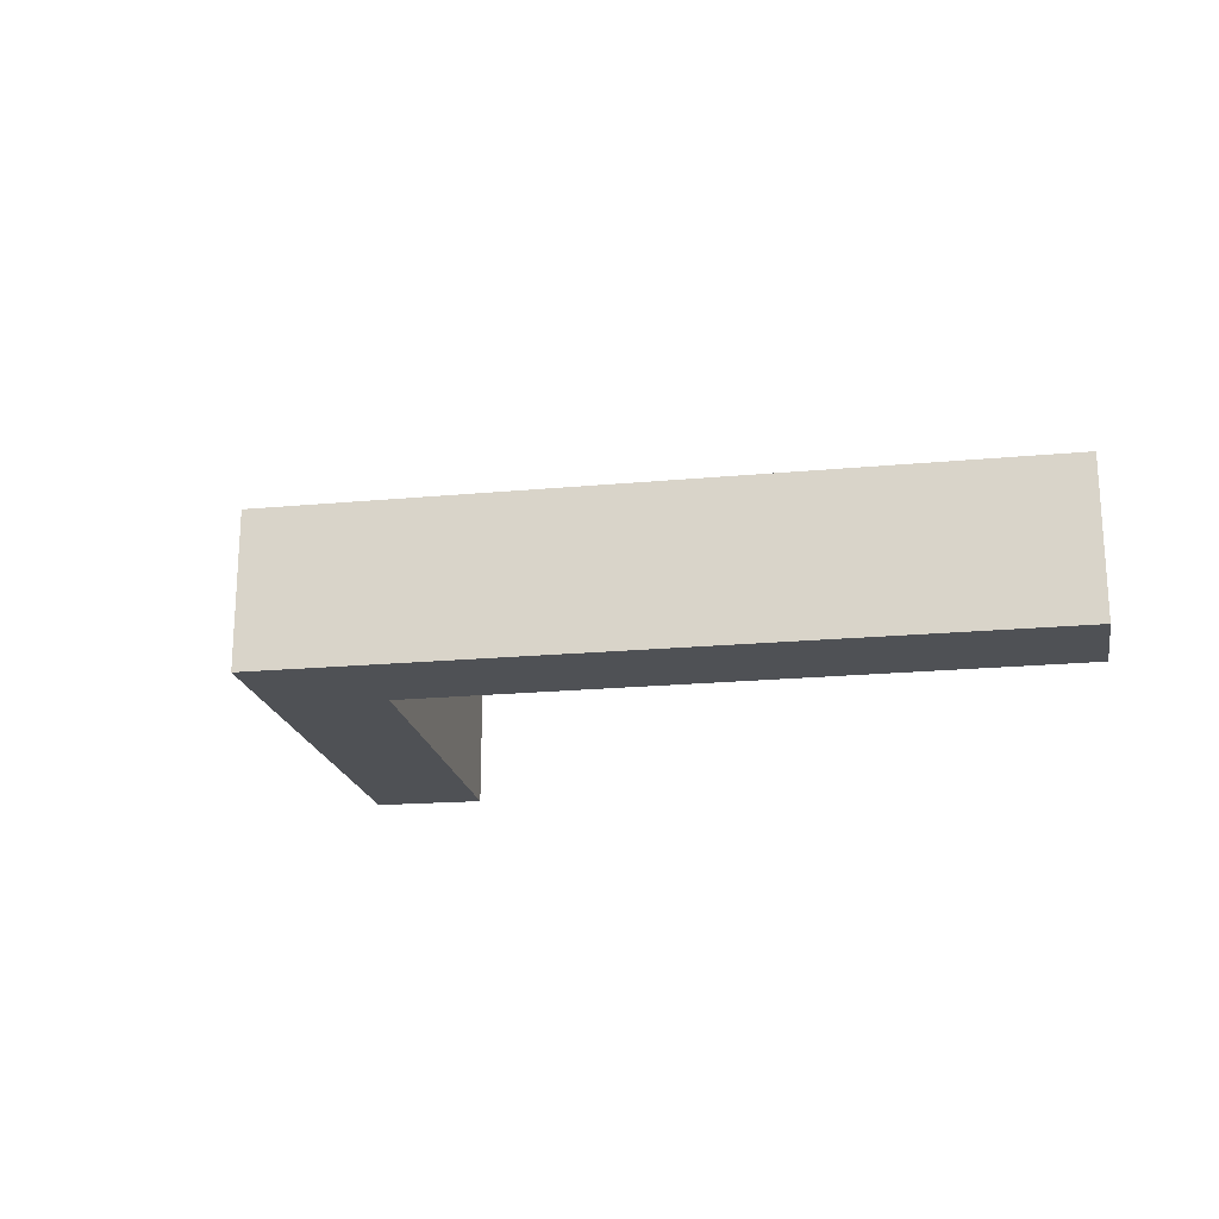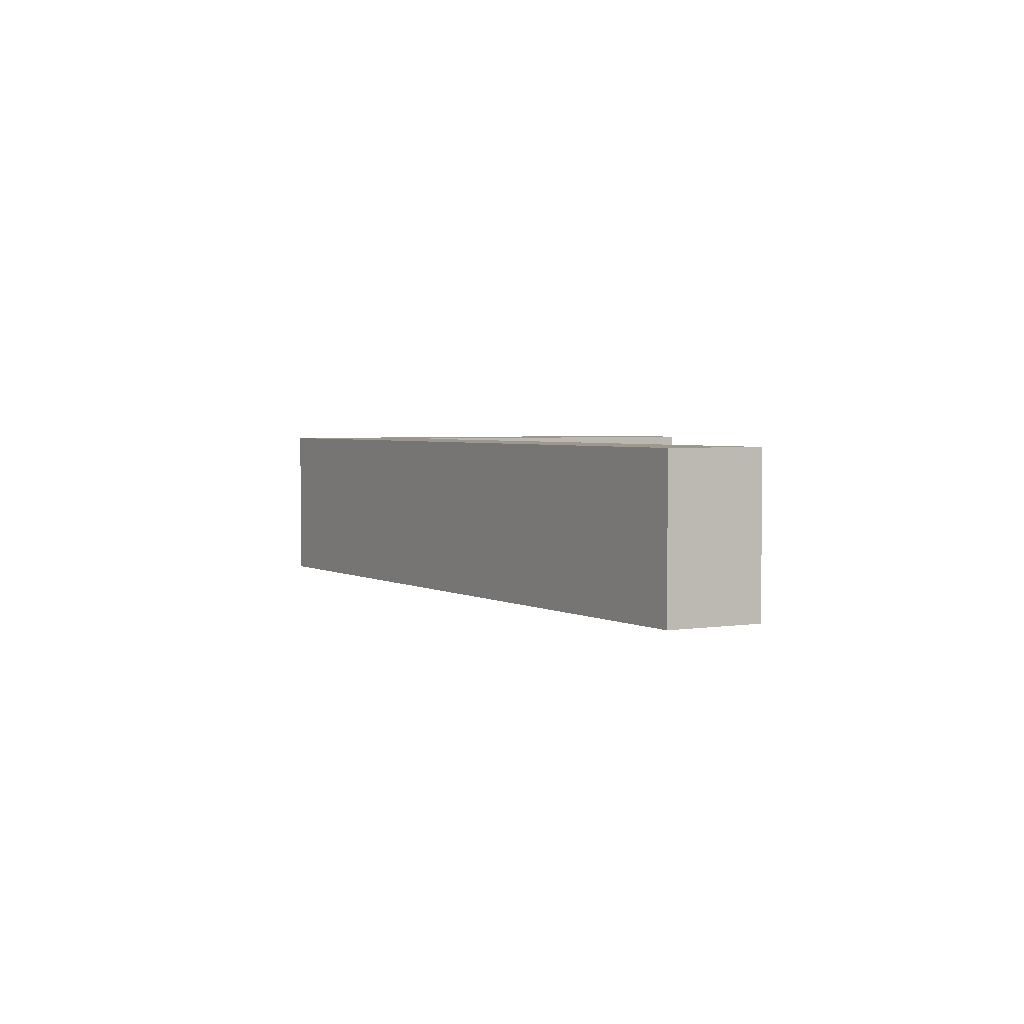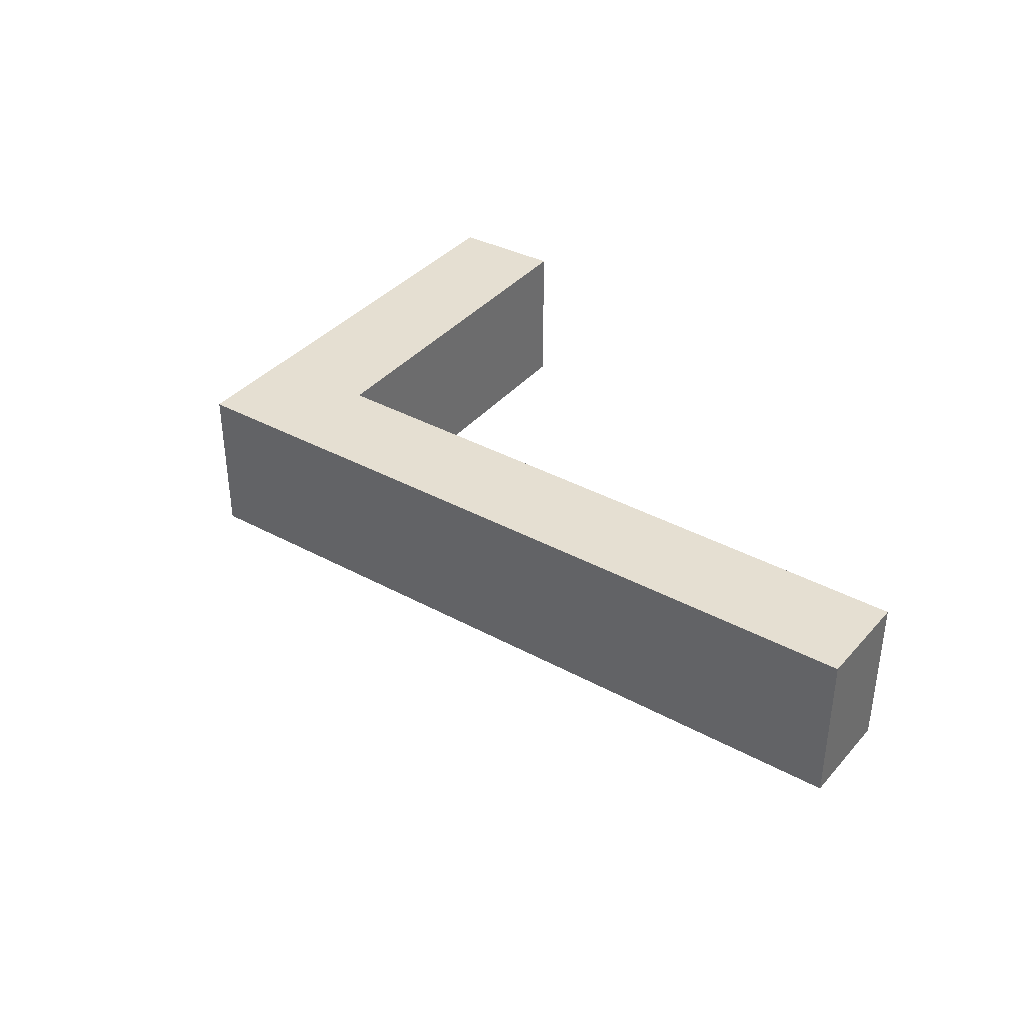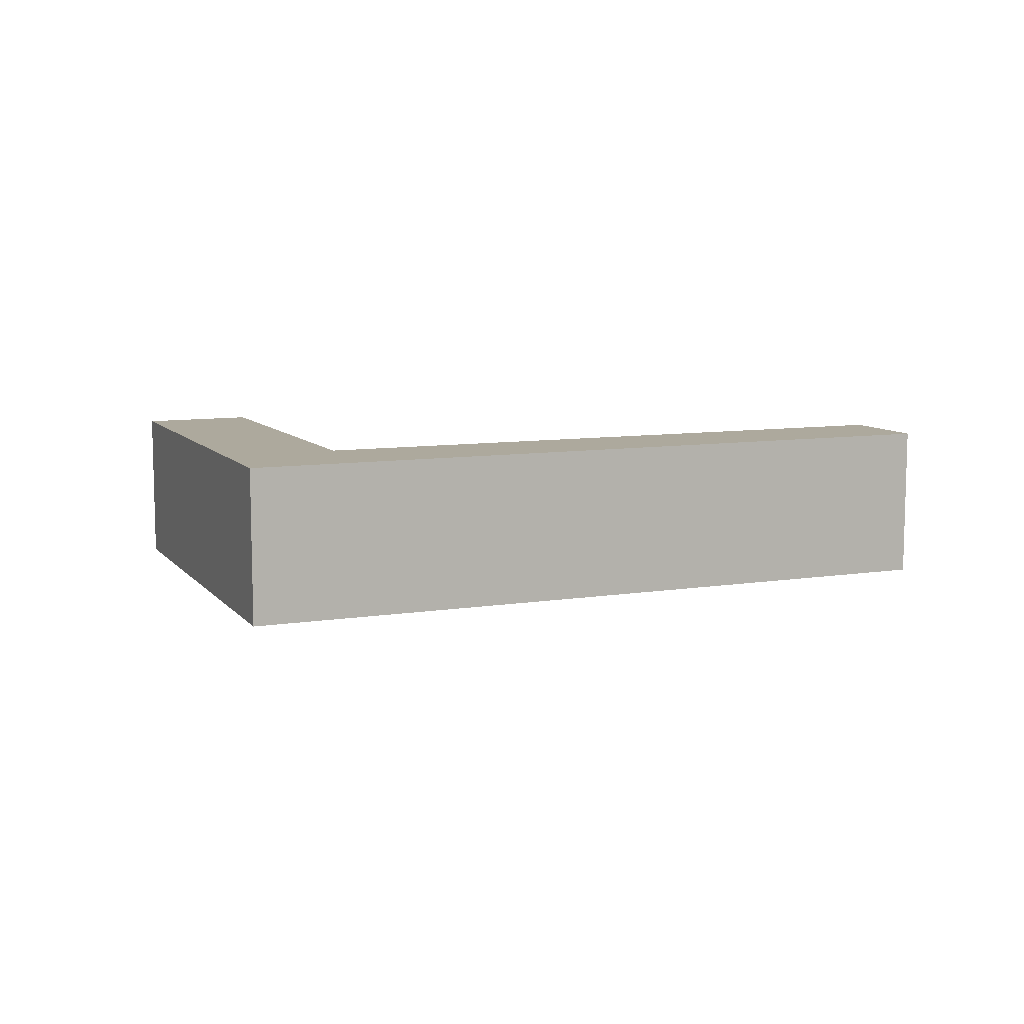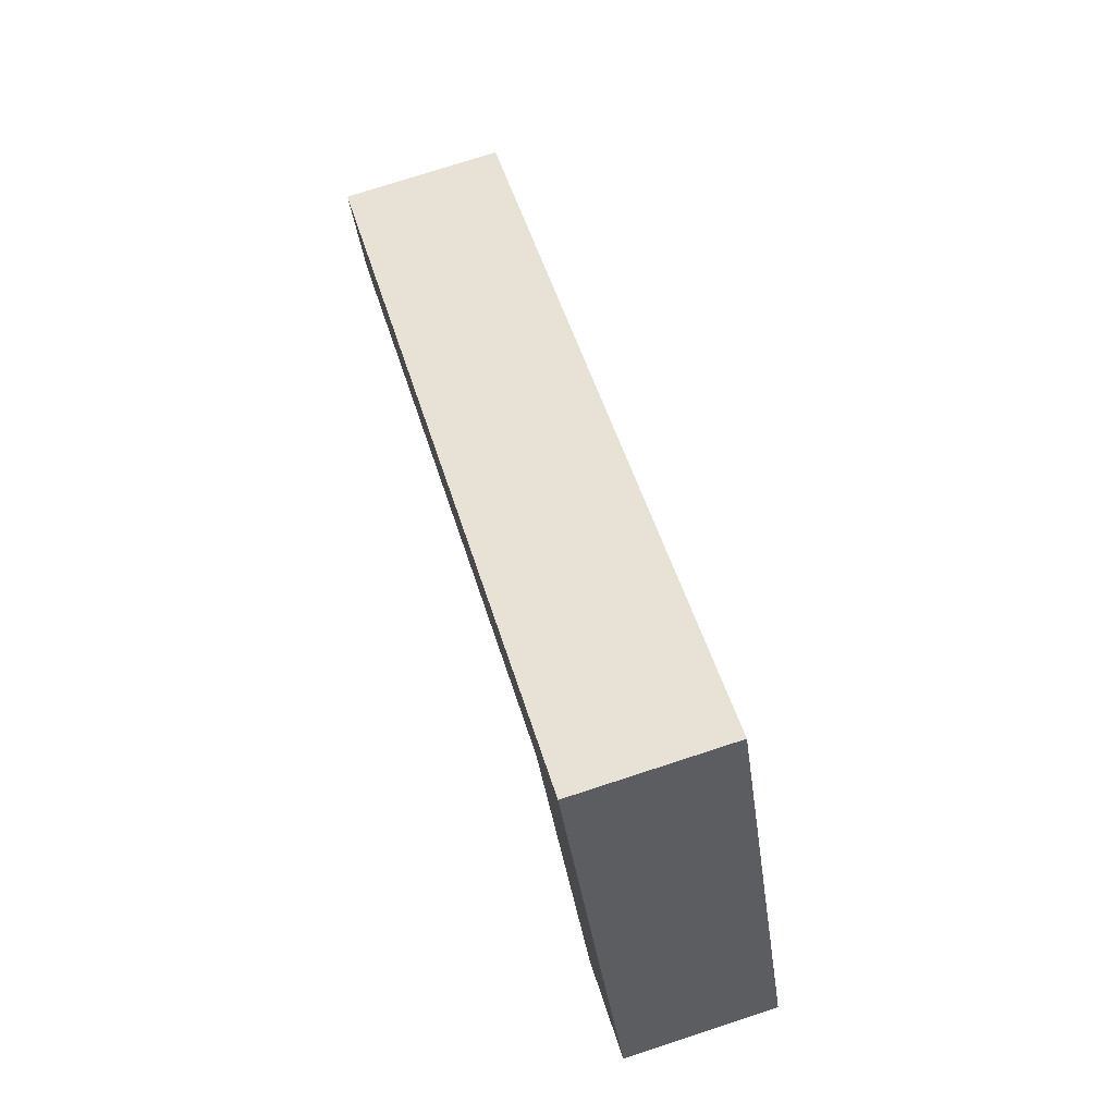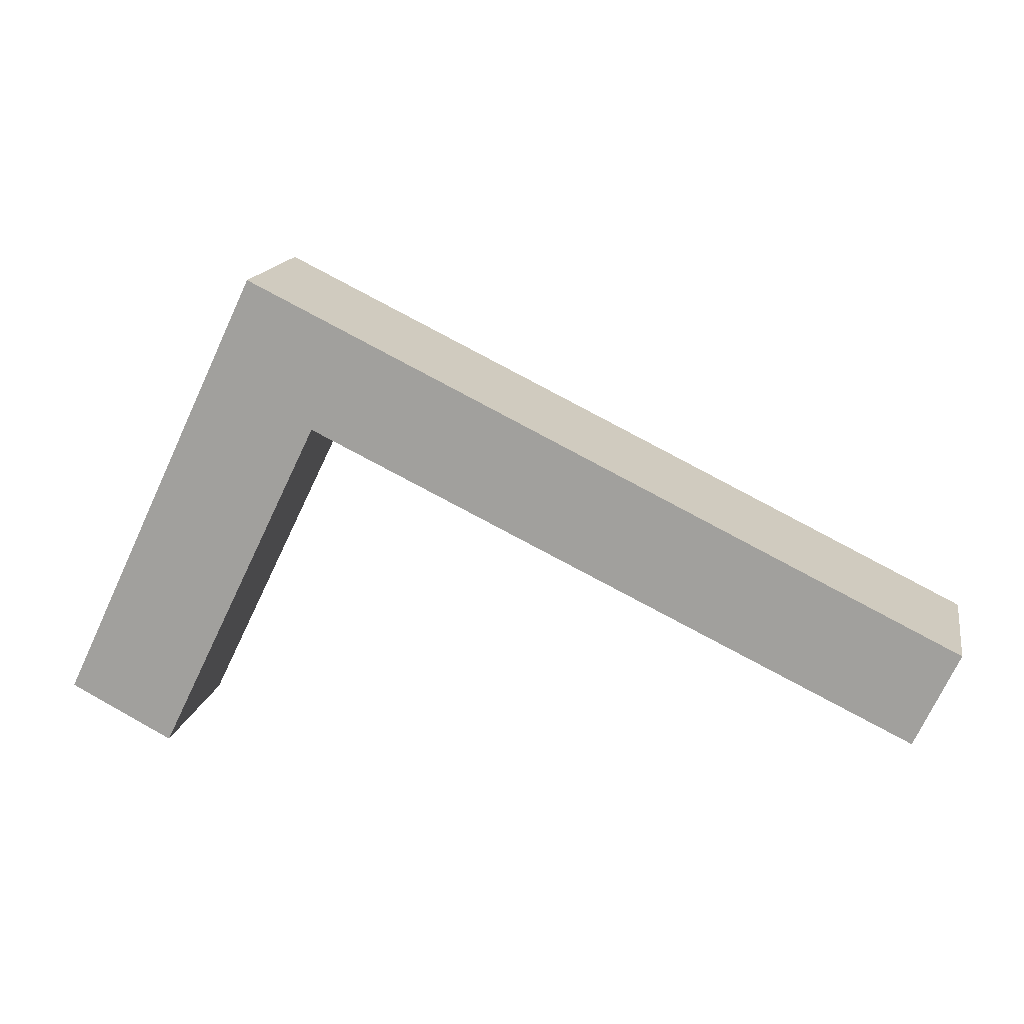
<metadata>
{"format":"obj","ext":"obj","renderer":"f3d","projection":"perspective","resolution":1024,"background":"white","views":[{"elev":-19.9,"azim":35.7,"up":"+Y"},{"elev":3.1,"azim":85.1,"up":"+Y"},{"elev":37.4,"azim":60.8,"up":"+Y"},{"elev":8.9,"azim":2.8,"up":"+Y"},{"elev":76.1,"azim":-108.0,"up":"+Z"},{"elev":15.6,"azim":10.8,"up":"+Z"}]}
</metadata>
<code>
v  0 2.266 1.388e-16
v  3.783 2.266 4.065
v  1.449 2.266 -0.75
v  2.919 2.266 6.145
v  12.85 2.266 1.314
v  12.25 2.266 -0.009
v  12.25 5.511e-19 -0.009
v  3.783 -2.489e-16 4.065
v  1.449 4.592e-17 -0.75
v  0 0 0
v  12.85 -8.046e-17 1.314
v  2.919 -3.763e-16 6.145
g defaultobject
f 1 2 3
f 2 1 4
f 2 5 6
f 5 2 4
f 7 2 6
f 2 7 8
f 9 1 3
f 1 9 10
f 8 3 2
f 3 8 9
f 11 6 5
f 6 11 7
f 10 4 1
f 4 10 12
f 12 5 4
f 5 12 11
f 10 9 12
f 8 12 9
f 11 12 8
f 7 11 8

</code>
